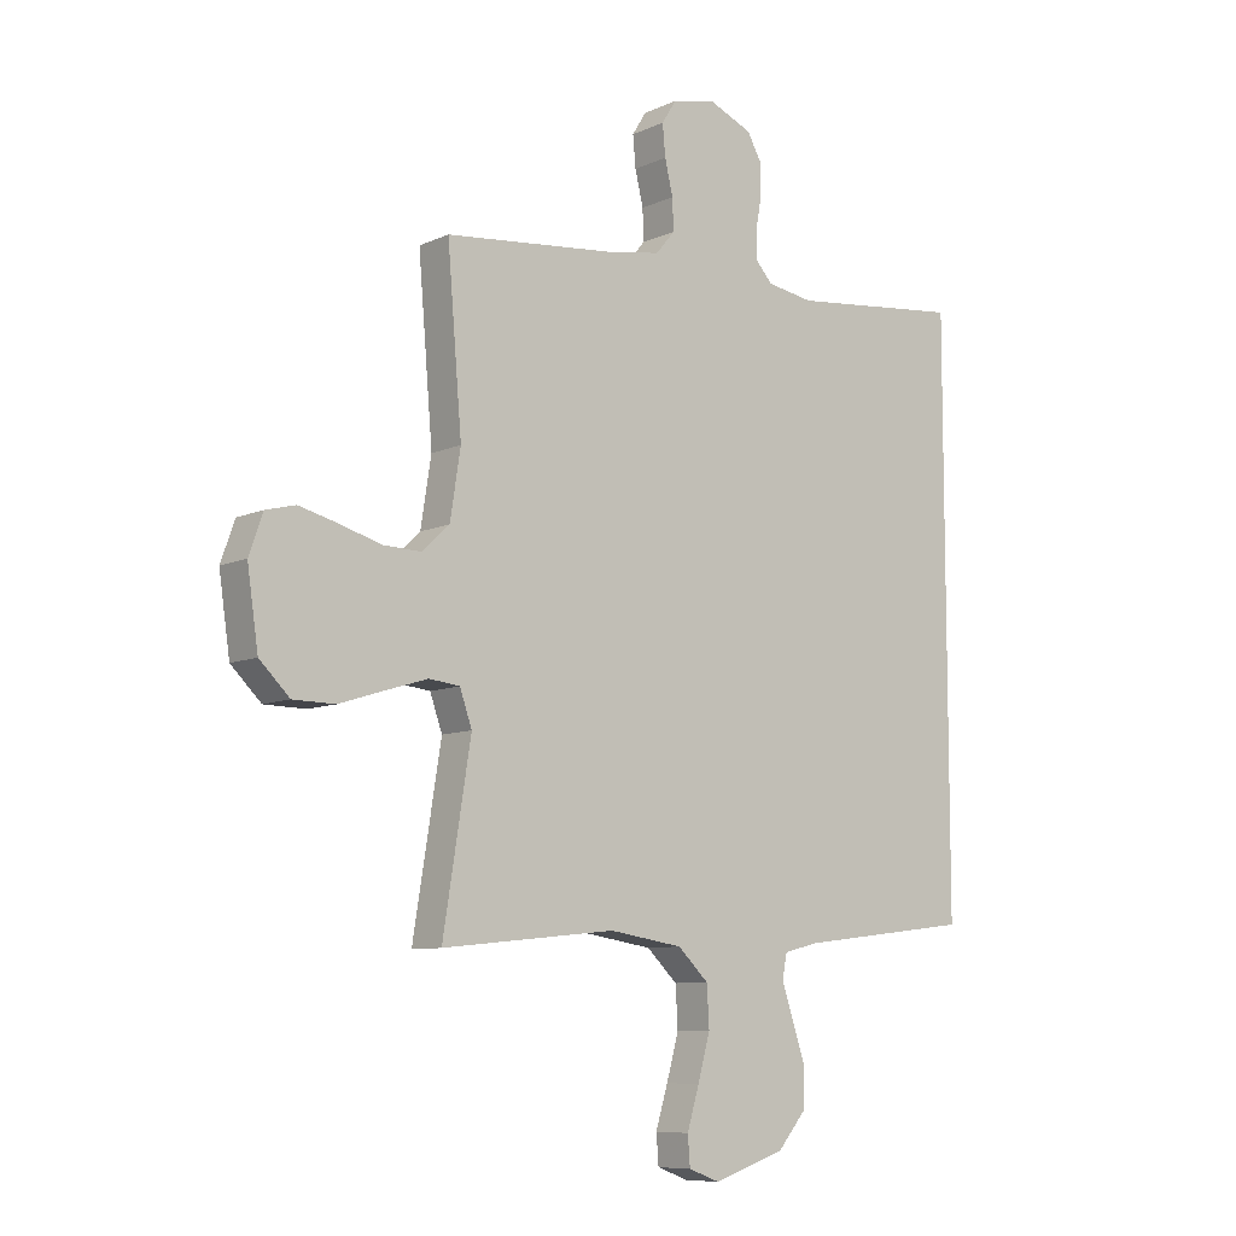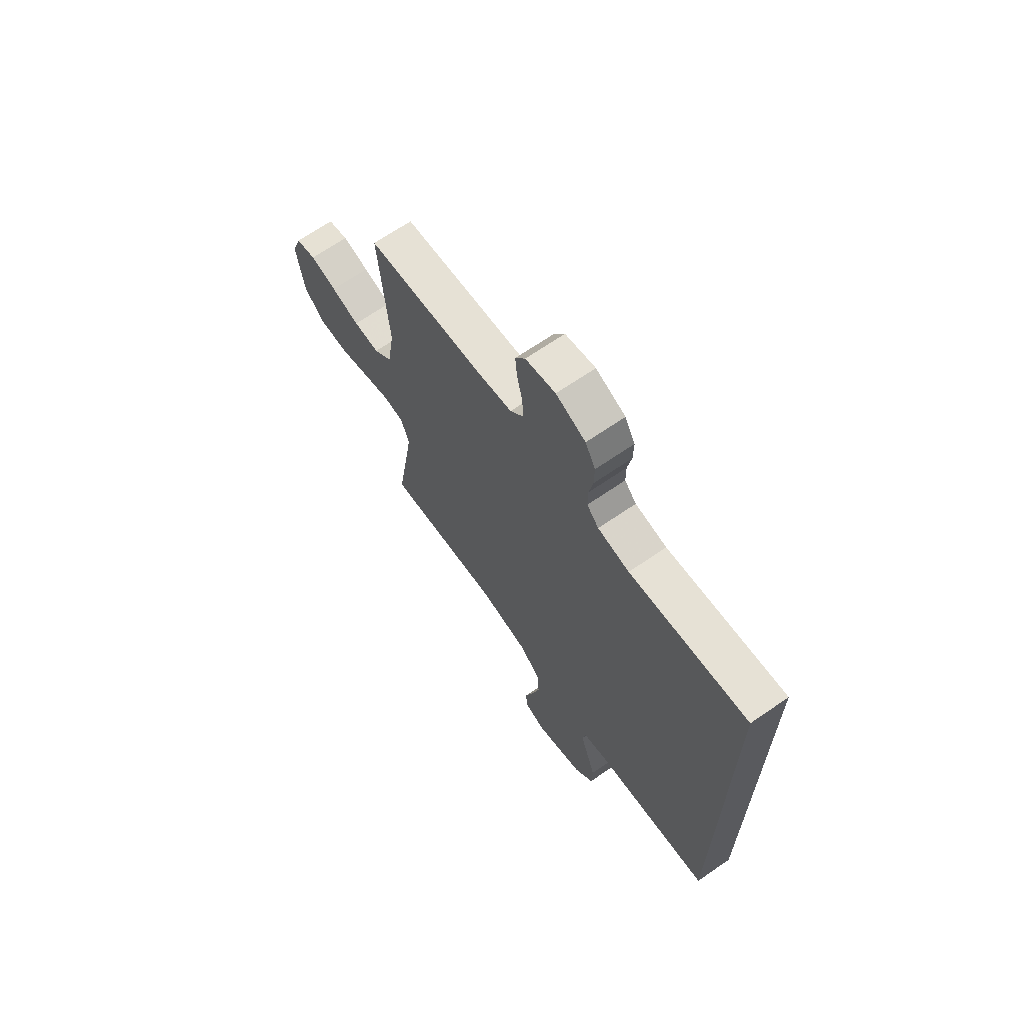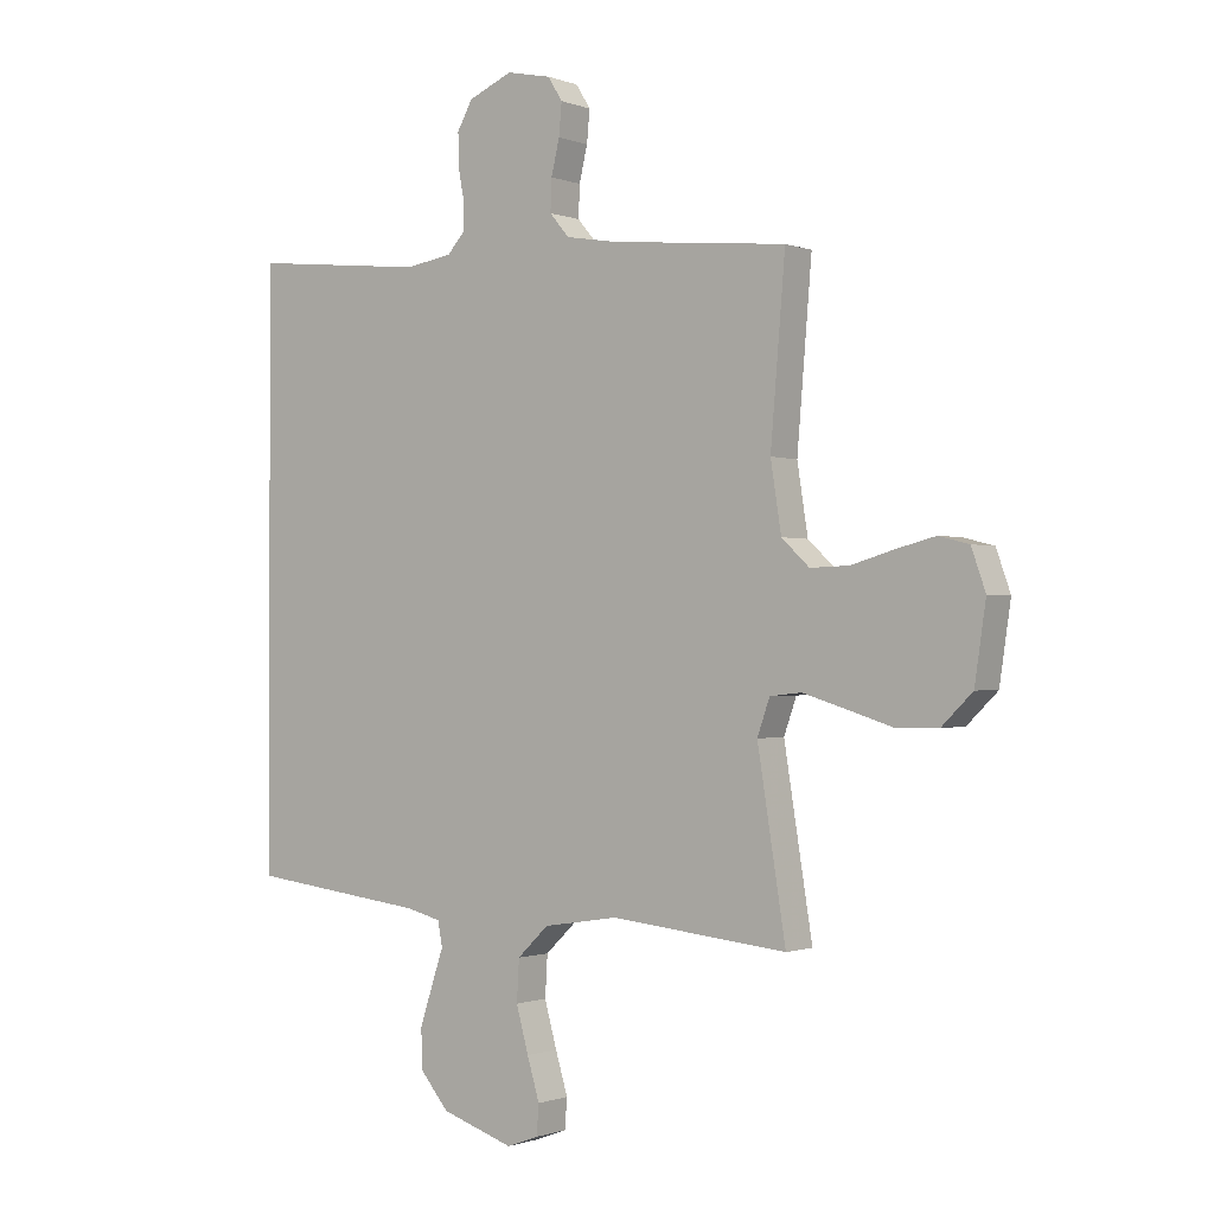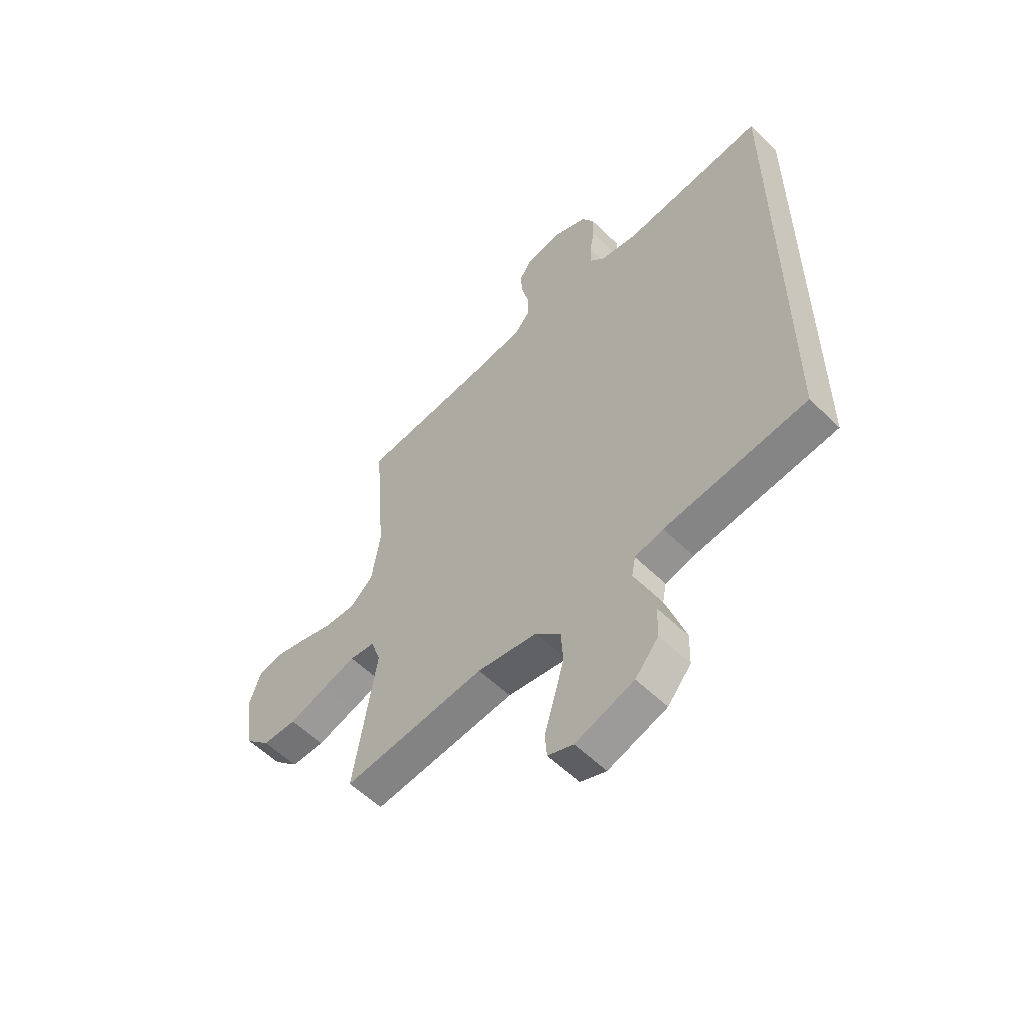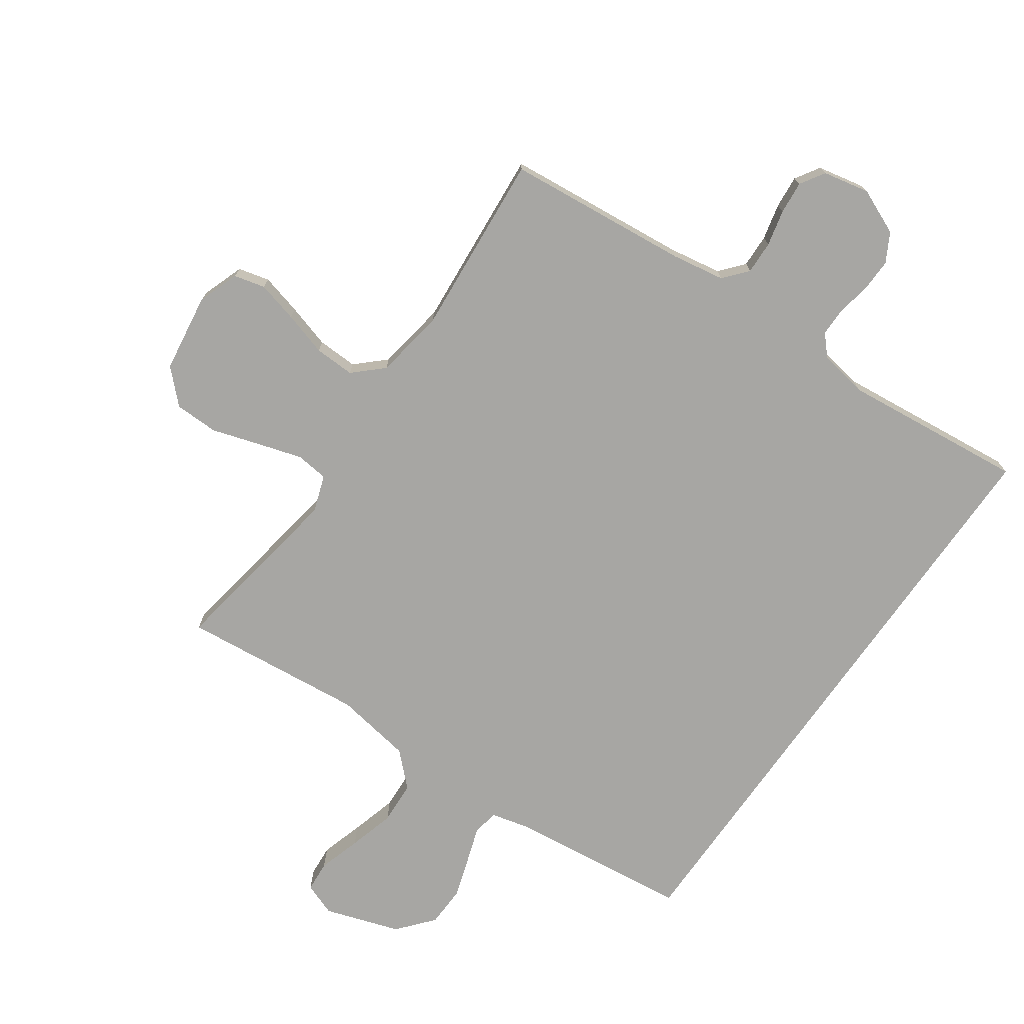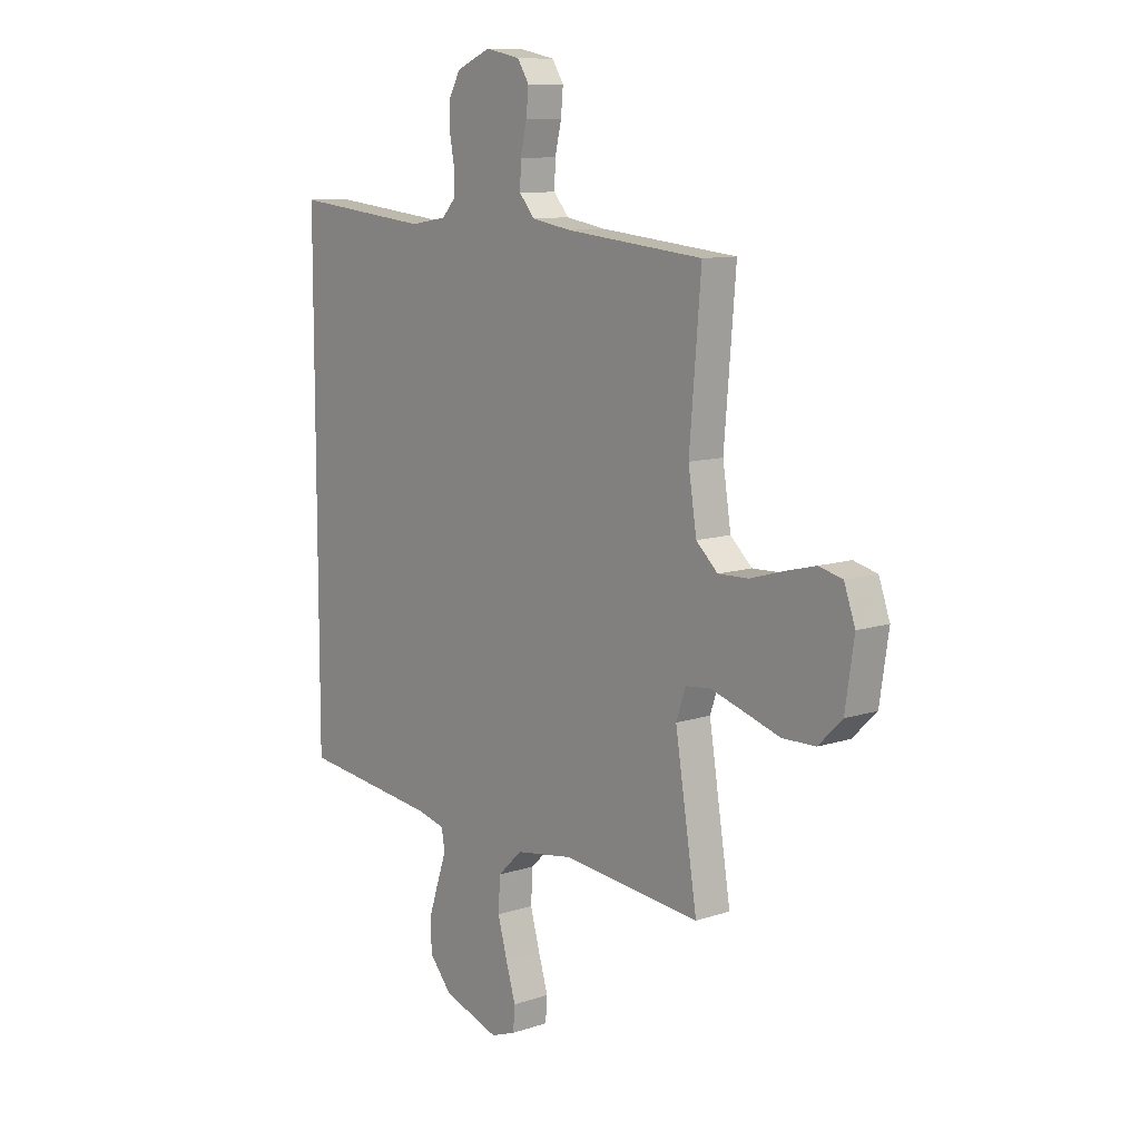
<metadata>
{"format":"obj","ext":"obj","renderer":"f3d","projection":"perspective","resolution":1024,"background":"white","views":[{"elev":-8.7,"azim":-39.7,"up":"+Z"},{"elev":67.8,"azim":55.4,"up":"+Z"},{"elev":-0.9,"azim":-143.4,"up":"+Z"},{"elev":-56.6,"azim":44.5,"up":"+Z"},{"elev":-74.1,"azim":-35.2,"up":"+Y"},{"elev":10.2,"azim":-129.9,"up":"+Z"}]}
</metadata>
<code>
v 0.5 0.07 -0.442
v 0.2 0.07 -0.478
v 0.14 0.07 -0.493
v 0.132 0.07 -0.535
v 0.152 0.07 -0.594
v 0.174 0.07 -0.661
v 0.172 0.07 -0.728
v 0.123 0.07 -0.786
v 0 0.07 -0.827
v -0.054 0.07 -0.807
v -0.058 0.07 -0.756
v -0.037 0.07 -0.686
v -0.016 0.07 -0.61
v -0.02 0.07 -0.54
v -0.073 0.07 -0.489
v -0.2 0.07 -0.469
v -0.5 0.07 -0.5
v -0.452 0.07 -0.2
v -0.473 0.07 -0.14
v -0.526 0.07 -0.134
v -0.598 0.07 -0.156
v -0.677 0.07 -0.181
v -0.749 0.07 -0.18
v -0.801 0.07 -0.129
v -0.82 0.07 0
v -0.796 0.07 0.068
v -0.745 0.07 0.081
v -0.678 0.07 0.064
v -0.606 0.07 0.043
v -0.54 0.07 0.041
v -0.493 0.07 0.085
v -0.475 0.07 0.2
v -0.5 0.07 0.5
v -0.2 0.07 0.53
v -0.113 0.07 0.545
v -0.08 0.07 0.584
v -0.082 0.07 0.638
v -0.096 0.07 0.697
v -0.101 0.07 0.751
v -0.076 0.07 0.791
v 0 0.07 0.807
v 0.075 0.07 0.775
v 0.101 0.07 0.728
v 0.1 0.07 0.674
v 0.09 0.07 0.62
v 0.09 0.07 0.572
v 0.12 0.07 0.539
v 0.2 0.07 0.526
v 0.5 0.07 0.558
v 0.5 0 -0.442
v 0.2 0 -0.478
v 0.14 0 -0.493
v 0.132 0 -0.535
v 0.152 0 -0.594
v 0.174 0 -0.661
v 0.172 0 -0.728
v 0.123 0 -0.786
v 0 0 -0.827
v -0.054 0 -0.807
v -0.058 0 -0.756
v -0.037 0 -0.686
v -0.016 0 -0.61
v -0.02 0 -0.54
v -0.073 0 -0.489
v -0.2 0 -0.469
v -0.5 0 -0.5
v -0.452 0 -0.2
v -0.473 0 -0.14
v -0.526 0 -0.134
v -0.598 0 -0.156
v -0.677 0 -0.181
v -0.749 0 -0.18
v -0.801 0 -0.129
v -0.82 0 0
v -0.796 0 0.068
v -0.745 0 0.081
v -0.678 0 0.064
v -0.606 0 0.043
v -0.54 0 0.041
v -0.493 0 0.085
v -0.475 0 0.2
v -0.5 0 0.5
v -0.2 0 0.53
v -0.113 0 0.545
v -0.08 0 0.584
v -0.082 0 0.638
v -0.096 0 0.697
v -0.101 0 0.751
v -0.076 0 0.791
v 0 0 0.807
v 0.075 0 0.775
v 0.101 0 0.728
v 0.1 0 0.674
v 0.09 0 0.62
v 0.09 0 0.572
v 0.12 0 0.539
v 0.2 0 0.526
v 0.5 0 0.558
f 48 49 1 2
f 47 48 2 3
f 46 47 3 4
f 42 43 44 45
f 42 45 46
f 41 42 46 4
f 37 38 39 40
f 36 37 40 41
f 32 33 34
f 31 32 34 35
f 26 27 28 29
f 24 25 26 29
f 24 29 30
f 21 22 23 24
f 20 21 24 30
f 19 20 30 31
f 16 17 18
f 15 16 18 19
f 9 10 11 12
f 9 12 13
f 8 9 13 14
f 4 5 6 7
f 4 7 8 14
f 36 41 4 14
f 35 36 14 15
f 15 19 31 35
f 51 50 98 97
f 52 51 97 96
f 53 52 96 95
f 94 93 92 91
f 95 94 91
f 53 95 91 90
f 89 88 87 86
f 90 89 86 85
f 83 82 81
f 84 83 81 80
f 78 77 76 75
f 78 75 74 73
f 79 78 73
f 73 72 71 70
f 79 73 70 69
f 80 79 69 68
f 67 66 65
f 68 67 65 64
f 61 60 59 58
f 62 61 58
f 63 62 58 57
f 56 55 54 53
f 63 57 56 53
f 63 53 90 85
f 64 63 85 84
f 84 80 68 64
f 1 50 51 2
f 2 51 52 3
f 3 52 53 4
f 4 53 54 5
f 5 54 55 6
f 6 55 56 7
f 7 56 57 8
f 8 57 58 9
f 9 58 59 10
f 10 59 60 11
f 11 60 61 12
f 12 61 62 13
f 13 62 63 14
f 14 63 64 15
f 15 64 65 16
f 16 65 66 17
f 17 66 67 18
f 18 67 68 19
f 19 68 69 20
f 20 69 70 21
f 21 70 71 22
f 22 71 72 23
f 23 72 73 24
f 24 73 74 25
f 25 74 75 26
f 26 75 76 27
f 27 76 77 28
f 28 77 78 29
f 29 78 79 30
f 30 79 80 31
f 31 80 81 32
f 32 81 82 33
f 33 82 83 34
f 34 83 84 35
f 35 84 85 36
f 36 85 86 37
f 37 86 87 38
f 38 87 88 39
f 39 88 89 40
f 40 89 90 41
f 41 90 91 42
f 42 91 92 43
f 43 92 93 44
f 44 93 94 45
f 45 94 95 46
f 46 95 96 47
f 47 96 97 48
f 48 97 98 49
f 49 98 50 1

</code>
